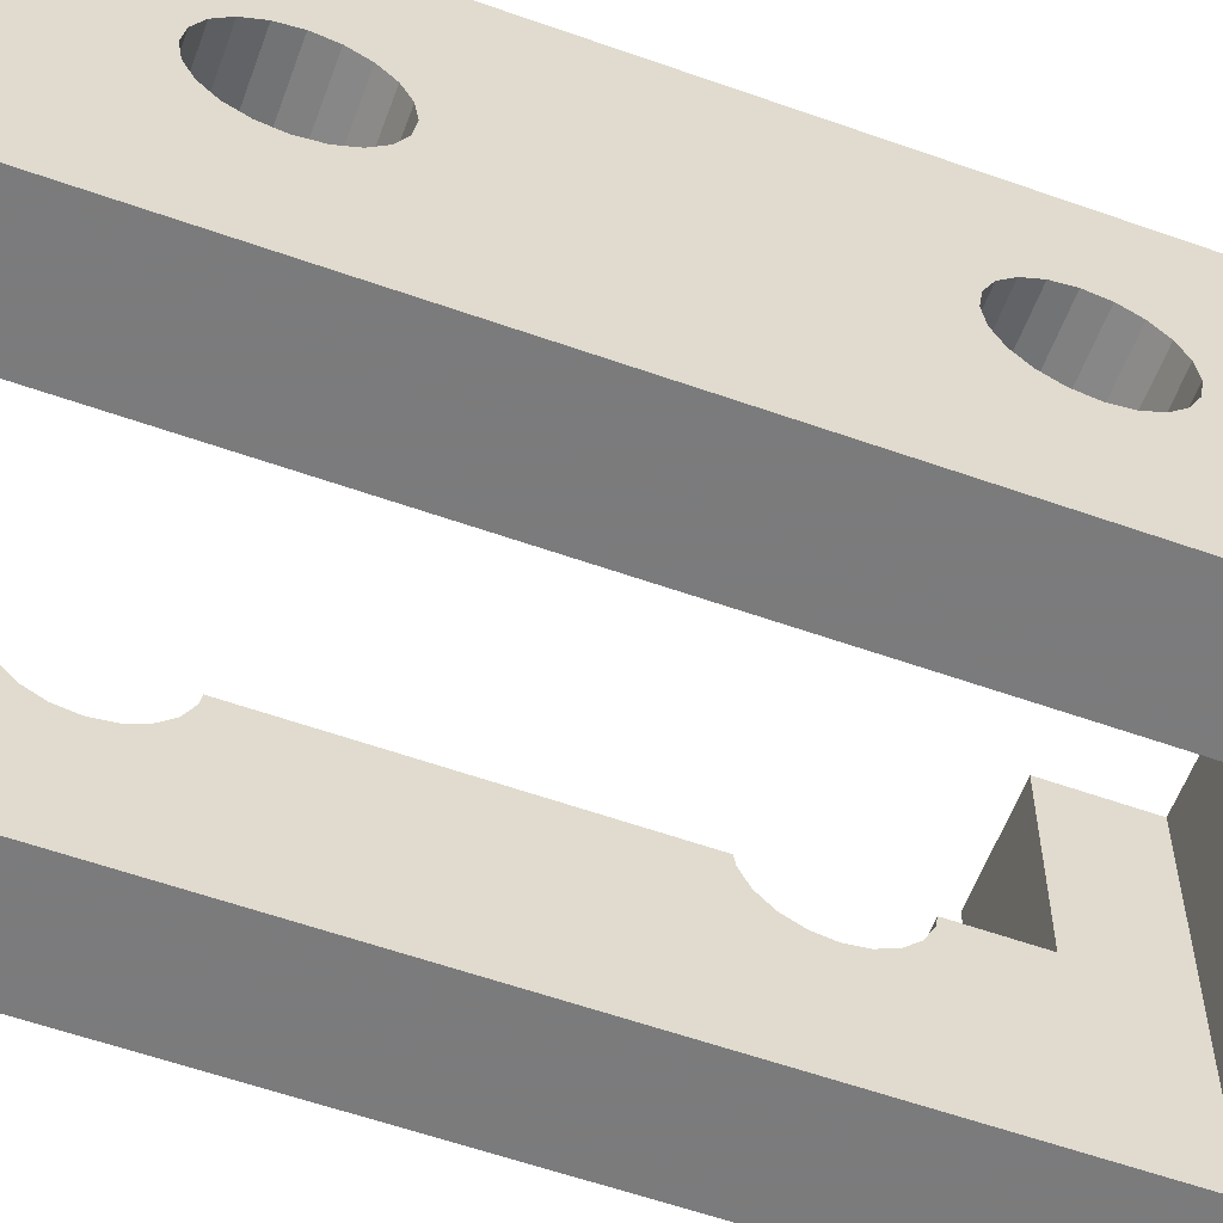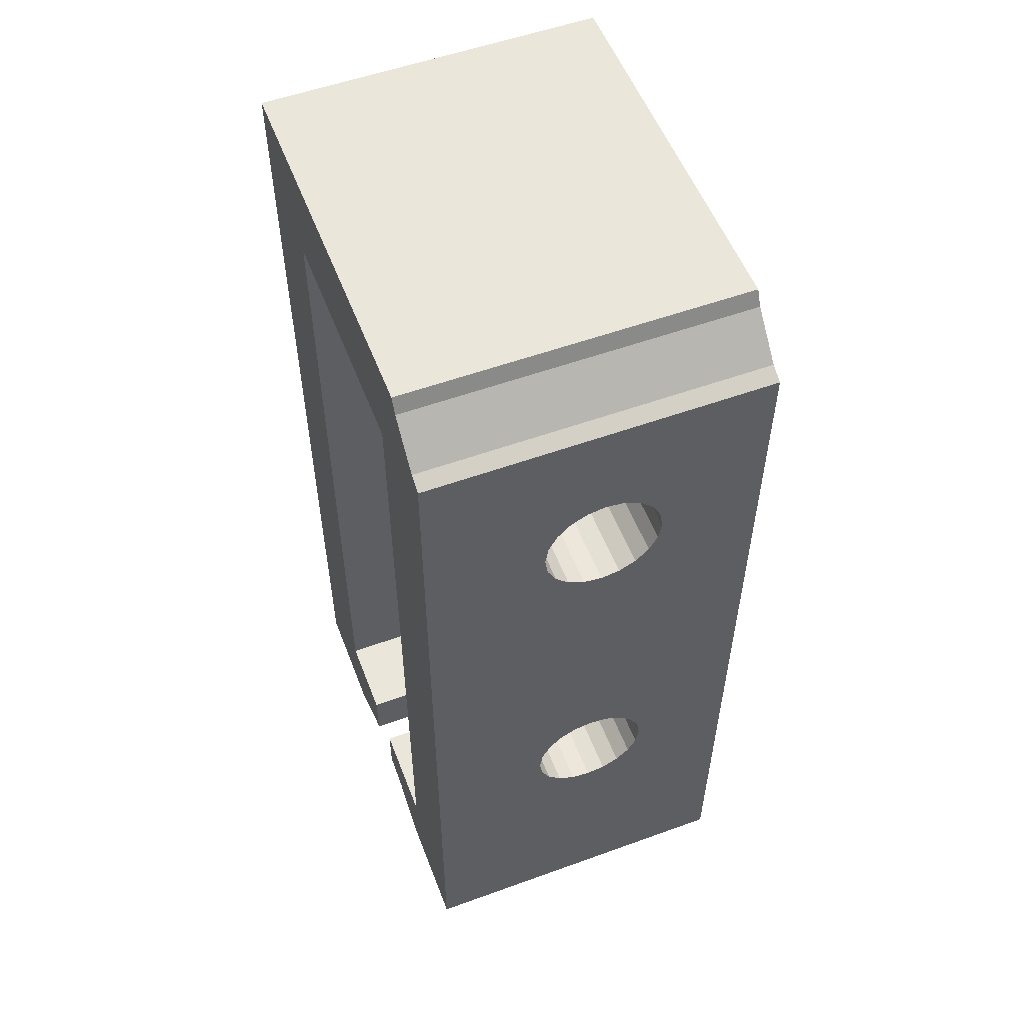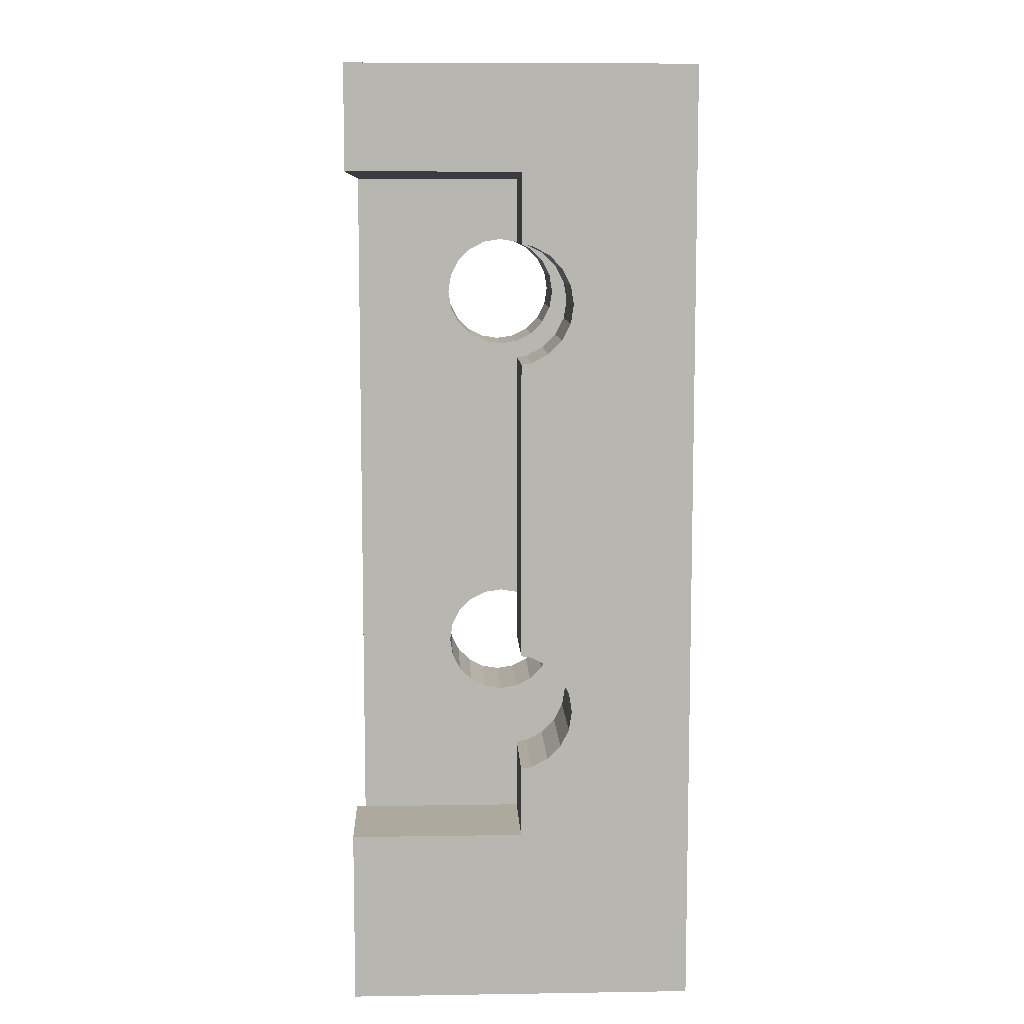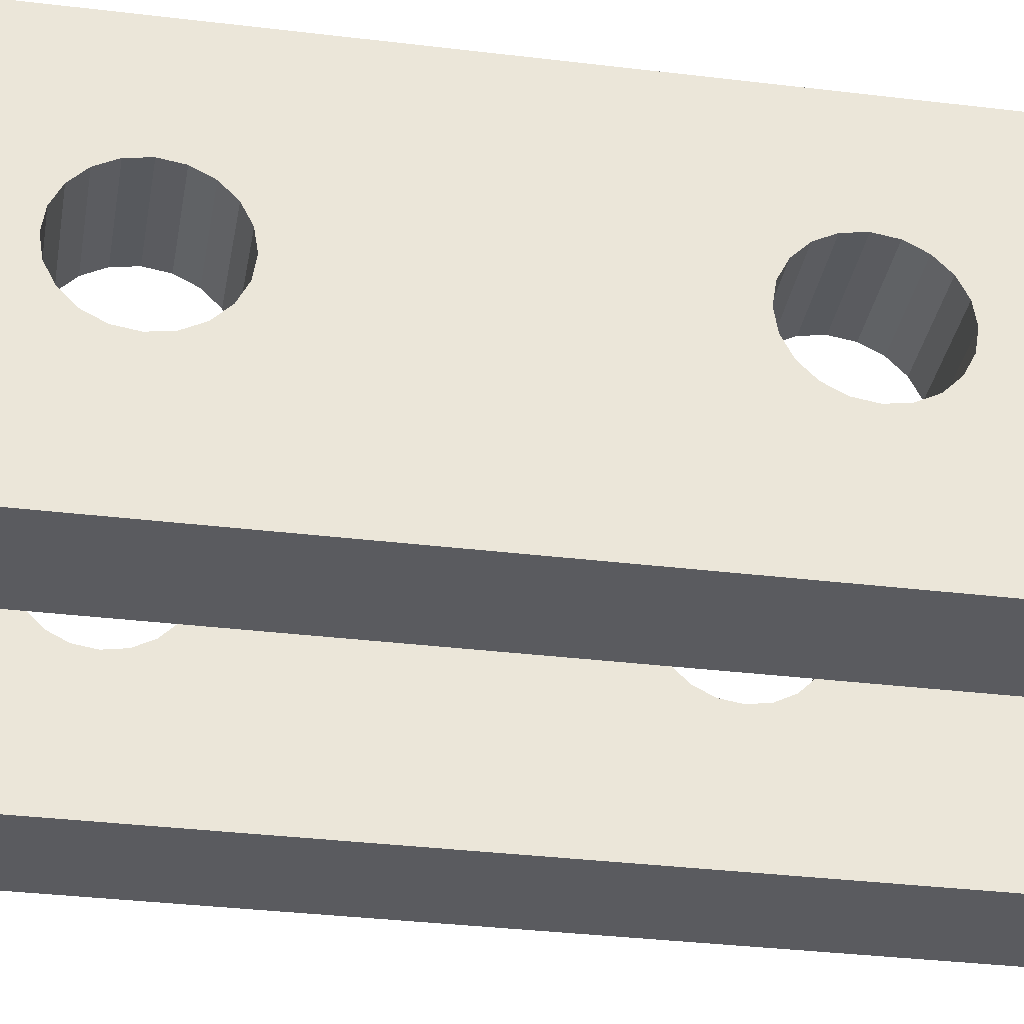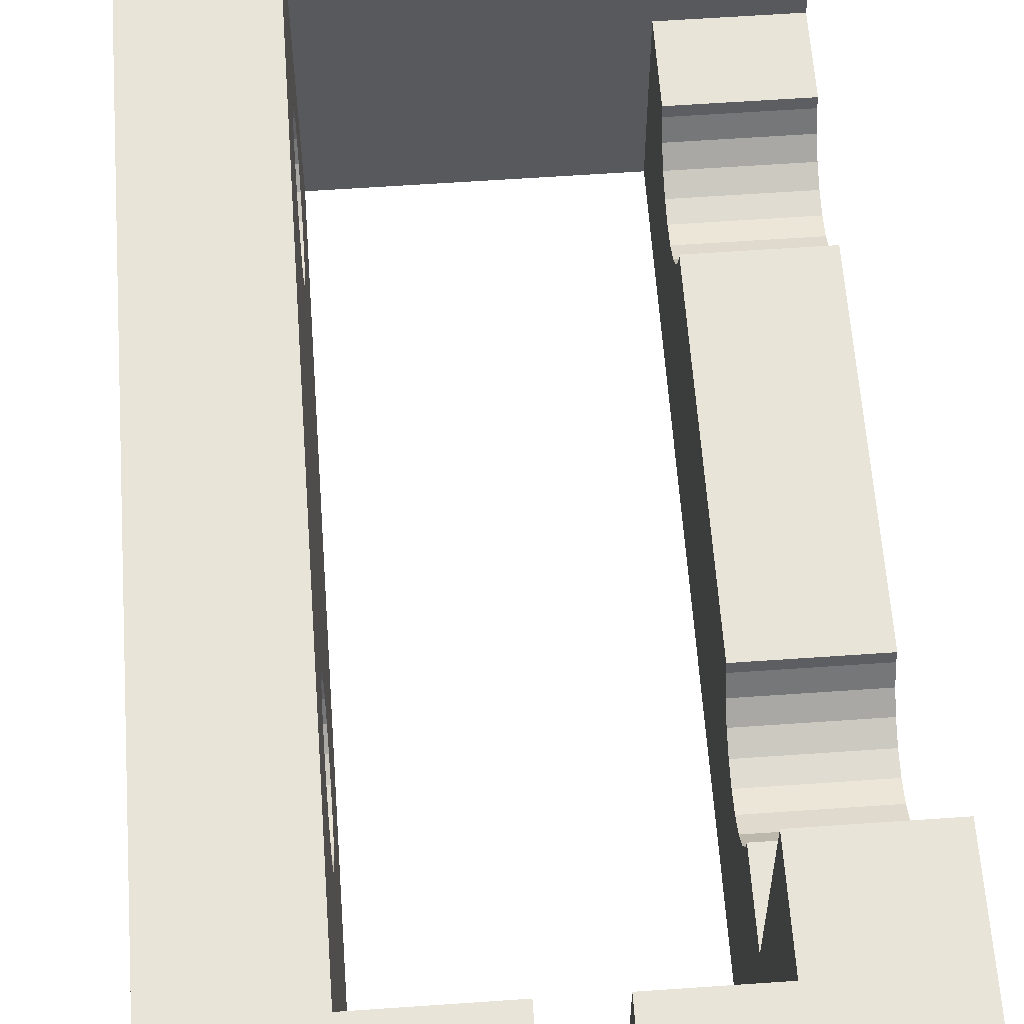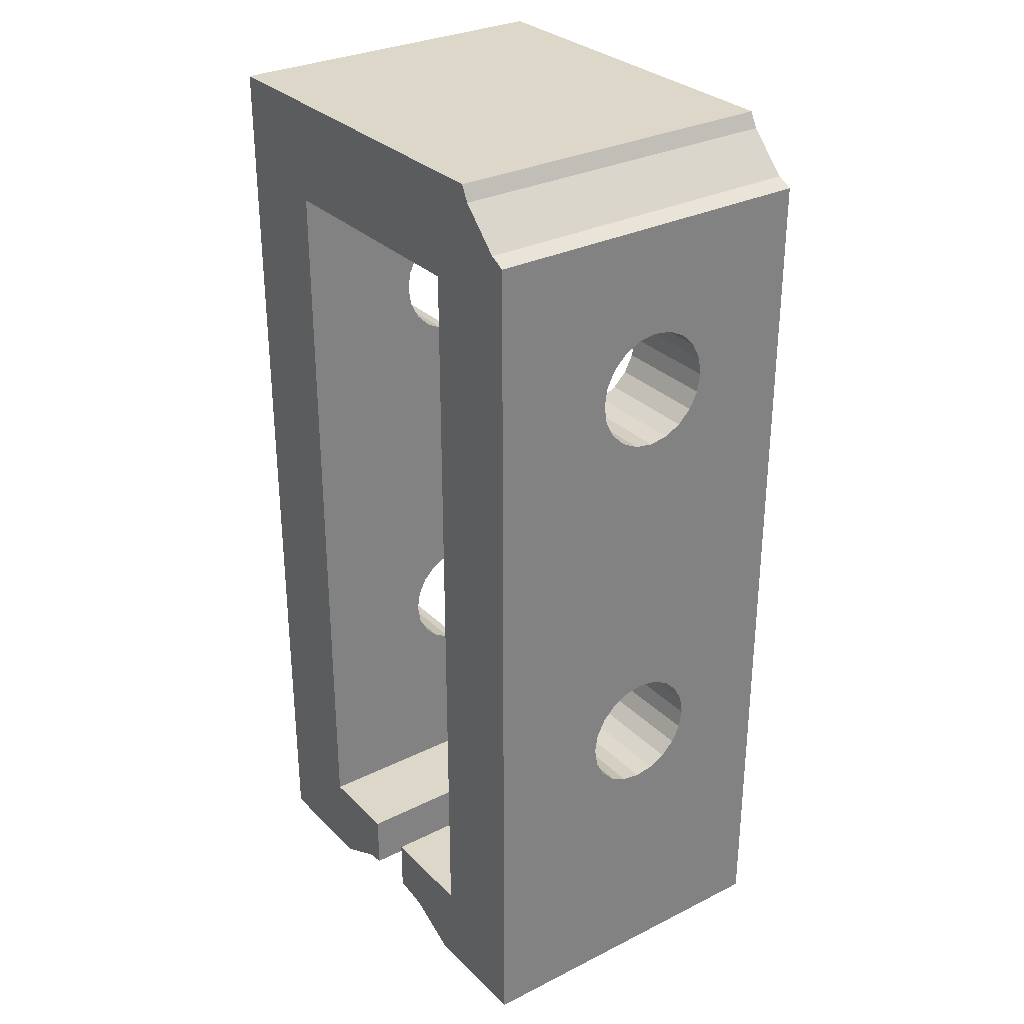
<metadata>
{"format":"obj","ext":"obj","renderer":"f3d","projection":"perspective","resolution":1024,"background":"white","views":[{"elev":-58.4,"azim":-110.1,"up":"+Z"},{"elev":54.9,"azim":-110.9,"up":"+Y"},{"elev":8.8,"azim":87.6,"up":"+Y"},{"elev":-32.8,"azim":-99.6,"up":"+Z"},{"elev":60.2,"azim":-4.1,"up":"+Z"},{"elev":30.3,"azim":-125.8,"up":"+Y"}]}
</metadata>
<code>
o obj_0
v 18 		-4.831 		9.418
v 18 		-4.923 		9.998
v -8 		32.46 		20
v 18 		-4.334 		8.441
v -8 		32.46 		0
v -8 		20.44 		7.666
v 18 		-3.559 		7.666
v -2.002 		-1.5 		6.998
v -2.002 		-0.418 		7.169
v 18 		-2.582 		7.169
v 18 		-1.5 		6.998
v 12 		24.56 		7.666
v 12 		23.58 		7.169
v 18 		-0.418 		7.169
v -8 		21.42 		7.169
v -8 		20.44 		13.33
v -2.002 		30 		20
v -8 		22.5 		6.998
v -8 		19.67 		12.56
v -2.002 		26 		10.5
v -4.908 		35.12 		0
v -4.461 		36 		0
v -8 		19.17 		11.58
v -8 		23.58 		7.169
v -2.002 		2.003 		20
v -2.002 		2.003 		10.5
v -7.121 		32.91 		0
v -8 		24.56 		7.666
v 18 		0.559 		7.666
v -2.002 		19 		10.5
v -8 		19 		10.5
v 18 		1.334 		8.441
v -8 		25.33 		8.441
v 18 		1.831 		9.418
v 18 		36 		0
v -8 		25.83 		9.418
v 18 		1.923 		9.998
v 12 		19.17 		9.418
v 12 		19.08 		9.998
v -2.002 		-0.418 		13.83
v -8 		26 		10.5
v -2.002 		30 		0
v 18 		36 		20
v 18 		30 		20
v 18 		30 		9.998
v 18 		20.44 		7.666
v -2.002 		-1.5 		14
v 12 		30 		0
v -8 		25.83 		11.58
v 12 		19.67 		8.441
v 18 		-5.003 		0
v 18 		21.42 		7.169
v -8 		25.33 		12.56
v 12 		-14 		0
v 18 		22.5 		6.998
v 18 		-19 		0
v -2.002 		-2.582 		13.83
v 18 		23.58 		7.169
v -0.879 		-18.91 		0
v -0.969 		-19 		0
v 18 		24.56 		7.666
v 1.909 		-17.49 		0
v -2.002 		20.44 		7.666
v 3.998 		-17.16 		0
v 12 		25.33 		8.441
v -2.002 		-14 		0
v 3.998 		-14 		0
v 18 		19.17 		9.418
v 18 		19.08 		9.998
v -2.002 		22.5 		6.998
v 18 		19.67 		8.441
v -2.002 		21.42 		7.169
v 12 		25.83 		9.418
v -8 		-19 		0
v 8.091 		-17.49 		0
v 7.003 		-17.31 		0
v 18 		25.33 		8.441
v 10.88 		-18.91 		0
v 18 		25.83 		9.418
v 10.97 		-19 		0
v 7.003 		-14 		0
v -8 		19.17 		9.418
v -8 		-4.831 		9.418
v -8 		-5.003 		10.5
v 18 		25.92 		9.998
v -8 		19.67 		8.441
v 12 		25.92 		9.998
v -8 		-4.334 		8.441
v 12 		-1.5 		6.998
v 12 		22.5 		6.998
v -8 		24.56 		13.33
v -8 		-3.559 		7.666
v -8 		23.58 		13.83
v -8 		-2.582 		7.169
v -2.002 		-3.559 		13.33
v 18 		-19 		20
v -8 		22.5 		14
v -8 		-1.5 		6.998
v -8 		21.42 		13.83
v -2.002 		-4.334 		12.56
v -8 		-0.418 		7.169
v 18 		-9.002 		9.998
v 18 		-9.002 		20
v -0.969 		-19 		20
v -8 		-19 		20
v -8 		-0.418 		13.83
v -8 		-1.5 		14
v 10.97 		-19 		20
v 12 		-9.002 		9.998
v 12 		-9.002 		20
v -8 		-2.582 		13.83
v 12 		-14 		20
v -8 		-3.559 		13.33
v -8 		-4.334 		12.56
v -8 		-4.831 		11.58
v -8 		0.559 		7.666
v -8 		1.334 		8.441
v -8 		1.831 		9.418
v 3.998 		-17.16 		20
v -8 		2.003 		6.998
v -8 		2.003 		10.5
v -2.002 		-4.831 		11.58
v -2.002 		23.58 		7.169
v -8 		2.003 		20
v 3.998 		-14 		20
v -8 		1.831 		11.58
v -8 		1.334 		12.56
v -2.002 		24.56 		7.666
v -2.002 		-5.003 		10.5
v -8 		0.559 		13.33
v -0.879 		-18.91 		20
v 1.909 		-17.49 		20
v -2.002 		-4.831 		9.418
v -2.002 		-14 		20
v -2.002 		-4.334 		8.441
v -2.002 		19.17 		9.418
v -4.461 		36 		20
v -4.908 		35.12 		20
v -2.002 		-3.559 		7.666
v 7.003 		-17.31 		20
v -2.002 		19.67 		8.441
v -7.121 		32.91 		20
v -2.002 		0.559 		7.666
v 7.003 		-14 		20
v -2.002 		-2.582 		7.169
v 12 		30 		9.998
v -2.002 		1.334 		8.441
v 8.091 		-17.49 		20
v 10.88 		-18.91 		20
v -2.002 		1.831 		9.418
v -2.002 		24.56 		13.33
v -2.002 		23.58 		13.83
v -2.002 		1.831 		11.58
v -2.002 		22.5 		14
v -2.002 		1.334 		12.56
v -2.002 		0.559 		13.33
v -2.002 		21.42 		13.83
v -2.002 		20.44 		13.33
v -2.002 		19.67 		12.56
v 12 		-4.831 		9.418
v 12 		-4.923 		9.998
v -2.002 		19.17 		11.58
v -2.002 		25.33 		8.441
v -2.002 		25.83 		9.418
v 12 		-4.334 		8.441
v -2.002 		25.83 		11.58
v -2.002 		25.33 		12.56
v 12 		-3.559 		7.666
v 12 		-2.582 		7.169
v 12 		20.44 		7.666
v 12 		21.42 		7.169
v 12 		-0.418 		7.169
v 12 		0.559 		7.666
v 12 		1.334 		8.441
v 12 		1.831 		9.418
v 12 		1.923 		9.998
g group_0_15277357
f 1 102 4
f 7 4 51
f 10 7 51
f 11 10 51
f 18 5 15
f 166 20 17
f 20 164 42
f 35 48 22
f 150 147 141
f 30 162 26
f 155 153 162
f 21 22 48
f 52 46 51
f 48 42 21
f 35 43 45
f 44 45 43
f 5 27 66
f 42 66 27
f 51 54 48
f 27 21 42
f 51 48 35
f 50 175 38
f 29 51 46
f 56 54 51
f 170 174 50
f 59 66 62
f 64 62 67
f 66 67 62
f 59 60 66
f 42 72 143
f 128 123 42
f 123 70 42
f 70 72 42
f 143 9 42
f 66 42 8
f 9 8 42
f 74 66 60
f 74 5 66
f 71 68 34
f 146 48 73
f 81 54 75
f 78 75 54
f 78 54 80
f 153 26 162
f 33 5 28
f 24 28 5
f 56 80 54
f 81 75 76
f 77 35 79
f 83 135 88
f 6 120 86
f 85 79 45
f 61 35 77
f 88 135 92
f 87 146 73
f 169 89 54
f 172 48 89
f 170 171 173
f 48 173 171
f 48 90 13
f 48 13 12
f 37 34 68
f 69 37 68
f 34 32 71
f 52 171 46
f 80 56 96
f 95 100 114
f 9 101 98
f 45 79 35
f 35 61 58
f 35 58 55
f 52 51 55
f 46 71 32
f 32 29 46
f 14 51 29
f 11 51 14
f 35 55 51
f 52 55 171
f 60 104 105
f 60 105 74
f 19 124 16
f 16 124 99
f 96 102 103
f 13 90 58
f 117 118 31
f 96 56 102
f 56 51 102
f 51 4 102
f 2 102 1
f 120 117 31
f 61 12 58
f 13 58 12
f 47 107 40
f 106 40 107
f 108 80 96
f 41 49 3
f 39 68 38
f 103 102 109
f 103 109 110
f 107 47 57
f 107 57 111
f 174 32 175
f 94 74 92
f 38 68 50
f 53 91 3
f 110 109 112
f 95 113 57
f 111 57 113
f 98 74 94
f 88 92 74
f 37 175 34
f 93 3 91
f 113 95 114
f 65 12 61
f 54 81 112
f 114 122 115
f 124 3 97
f 99 124 97
f 93 97 3
f 79 73 65
f 1 160 2
f 165 54 160
f 168 54 165
f 112 109 54
f 109 160 54
f 107 124 106
f 122 84 115
f 49 53 3
f 79 87 73
f 25 134 57
f 125 119 67
f 63 143 72
f 114 100 122
f 82 120 31
f 23 31 121
f 82 86 120
f 6 15 120
f 121 126 23
f 126 127 19
f 124 19 127
f 127 130 124
f 64 67 119
f 95 57 134
f 104 60 131
f 59 131 60
f 36 41 5
f 74 120 5
f 131 59 62
f 119 62 64
f 109 102 2
f 130 156 106
f 4 160 1
f 101 120 98
f 74 98 120
f 15 5 120
f 18 24 5
f 5 33 36
f 62 132 131
f 83 84 133
f 129 133 84
f 132 62 119
f 83 74 84
f 88 74 83
f 115 84 105
f 67 66 134
f 67 134 125
f 10 169 7
f 128 42 163
f 68 39 69
f 83 133 135
f 71 50 68
f 11 169 10
f 30 136 31
f 134 66 129
f 129 122 134
f 135 133 66
f 129 66 133
f 71 46 50
f 122 129 84
f 122 100 134
f 100 95 134
f 77 65 61
f 135 139 92
f 136 141 86
f 76 140 81
f 144 81 140
f 79 65 77
f 9 143 116
f 101 9 116
f 140 76 75
f 87 79 85
f 17 44 138
f 43 137 44
f 139 145 94
f 139 94 92
f 78 149 75
f 117 116 147
f 143 147 116
f 149 78 80
f 86 141 63
f 139 135 66
f 124 25 17
f 17 142 124
f 12 65 48
f 65 73 48
f 75 148 140
f 137 138 44
f 136 30 26
f 26 150 136
f 145 8 94
f 98 94 8
f 149 148 75
f 118 117 150
f 147 150 117
f 138 142 17
f 3 124 142
f 149 80 108
f 39 38 176
f 8 145 66
f 145 139 66
f 91 167 151
f 143 63 147
f 144 112 81
f 8 9 98
f 121 118 150
f 121 150 26
f 103 110 112
f 103 112 96
f 6 63 15
f 72 15 63
f 63 141 147
f 70 18 72
f 15 72 18
f 132 134 131
f 131 134 104
f 121 26 153
f 121 153 126
f 119 125 132
f 18 70 123
f 18 123 24
f 105 104 134
f 125 134 132
f 155 127 153
f 126 153 127
f 128 28 123
f 24 123 28
f 105 134 124
f 25 124 134
f 151 17 152
f 141 136 150
f 14 172 11
f 155 156 130
f 155 130 127
f 157 158 16
f 29 172 14
f 74 105 84
f 140 148 144
f 32 174 173
f 32 173 29
f 34 175 32
f 40 106 156
f 159 19 158
f 16 158 19
f 117 120 116
f 149 108 112
f 96 112 108
f 40 156 25
f 156 155 25
f 118 121 31
f 101 116 120
f 19 23 126
f 148 149 112
f 112 144 148
f 57 47 25
f 47 40 25
f 19 159 162
f 19 162 23
f 2 160 161
f 22 137 43
f 158 25 159
f 30 31 162
f 23 162 31
f 22 43 35
f 161 109 2
f 162 159 25
f 128 163 33
f 137 22 138
f 109 161 160
f 163 164 36
f 163 36 33
f 142 138 27
f 164 163 42
f 27 5 3
f 130 106 124
f 105 124 111
f 113 105 111
f 114 105 113
f 114 115 105
f 107 111 124
f 164 20 36
f 41 36 20
f 165 160 4
f 21 138 22
f 3 5 41
f 21 27 138
f 3 142 27
f 20 166 49
f 20 49 41
f 44 17 146
f 45 44 146
f 42 17 20
f 53 49 167
f 166 167 49
f 4 7 165
f 168 165 7
f 28 128 33
f 167 166 17
f 167 91 53
f 31 136 82
f 151 167 17
f 146 87 85
f 146 85 45
f 25 155 162
f 158 157 25
f 17 25 157
f 17 157 154
f 154 152 17
f 169 168 7
f 82 136 86
f 37 69 39
f 48 146 42
f 17 42 146
f 169 54 168
f 170 50 46
f 63 6 86
f 171 170 46
f 89 169 11
f 90 171 55
f 90 48 171
f 91 151 152
f 91 152 93
f 55 58 90
f 172 89 11
f 154 97 152
f 93 152 97
f 97 154 157
f 97 157 99
f 99 157 16
f 173 172 29
f 173 48 172
f 54 89 48
f 174 170 173
f 37 176 175
f 39 176 37
f 175 50 174
f 176 38 175

</code>
